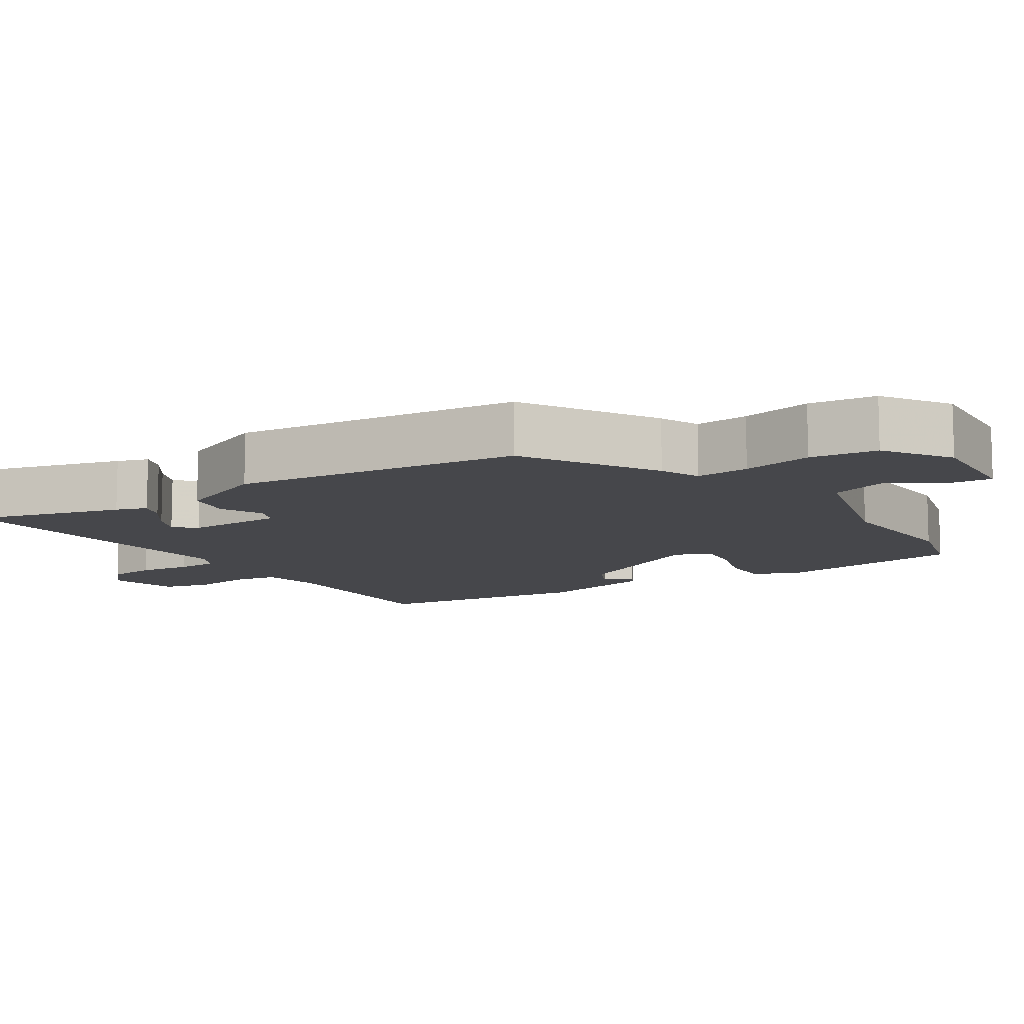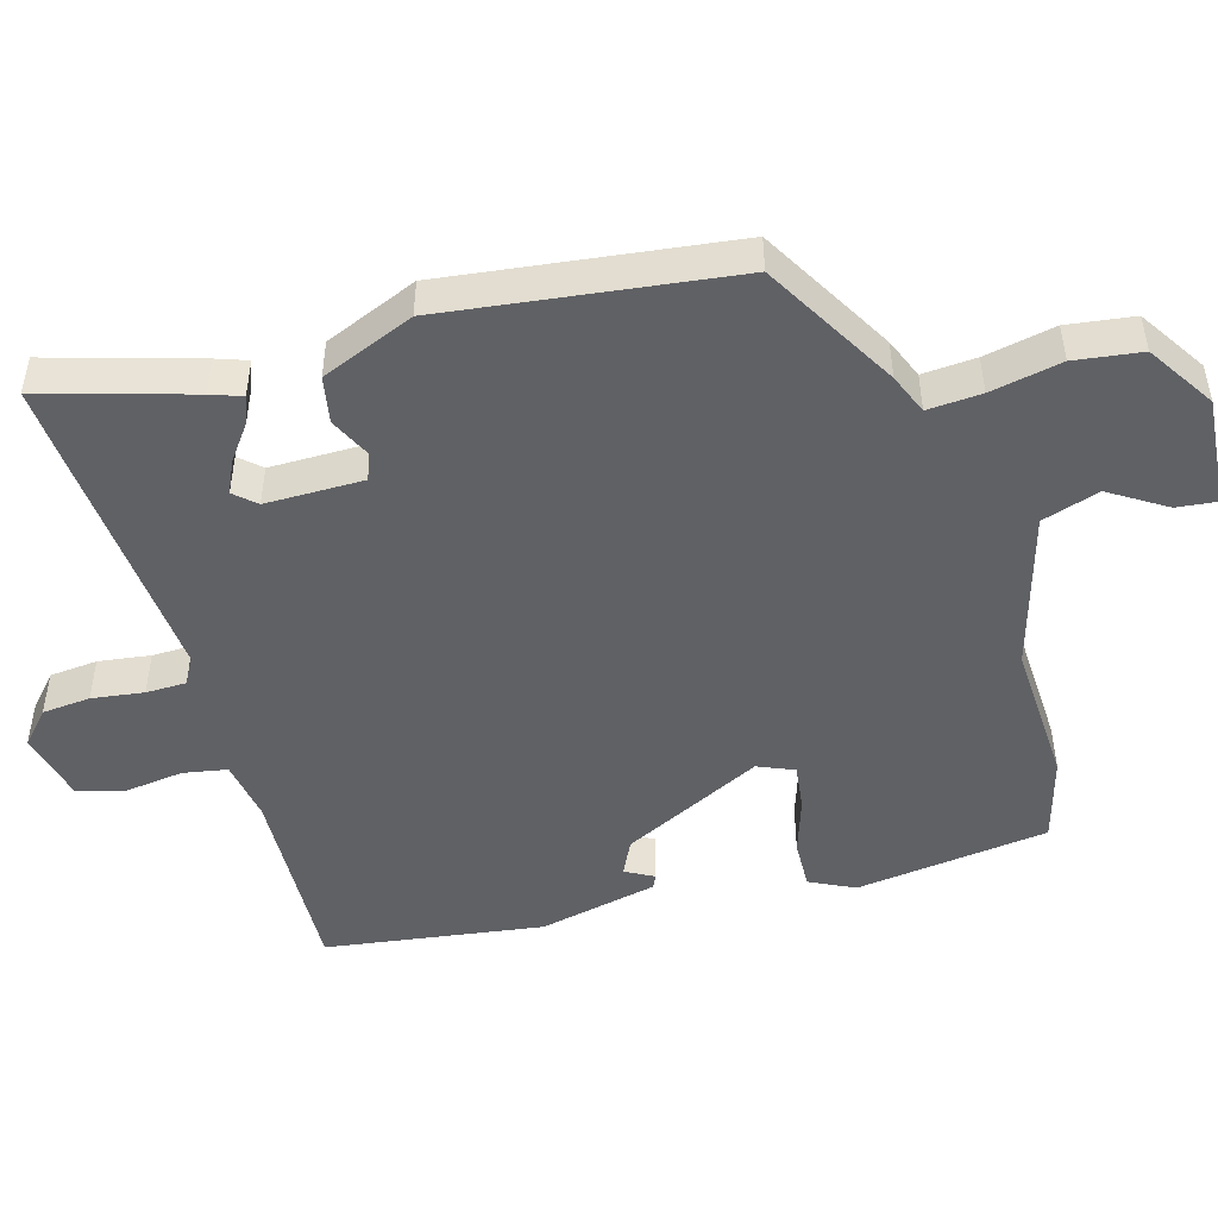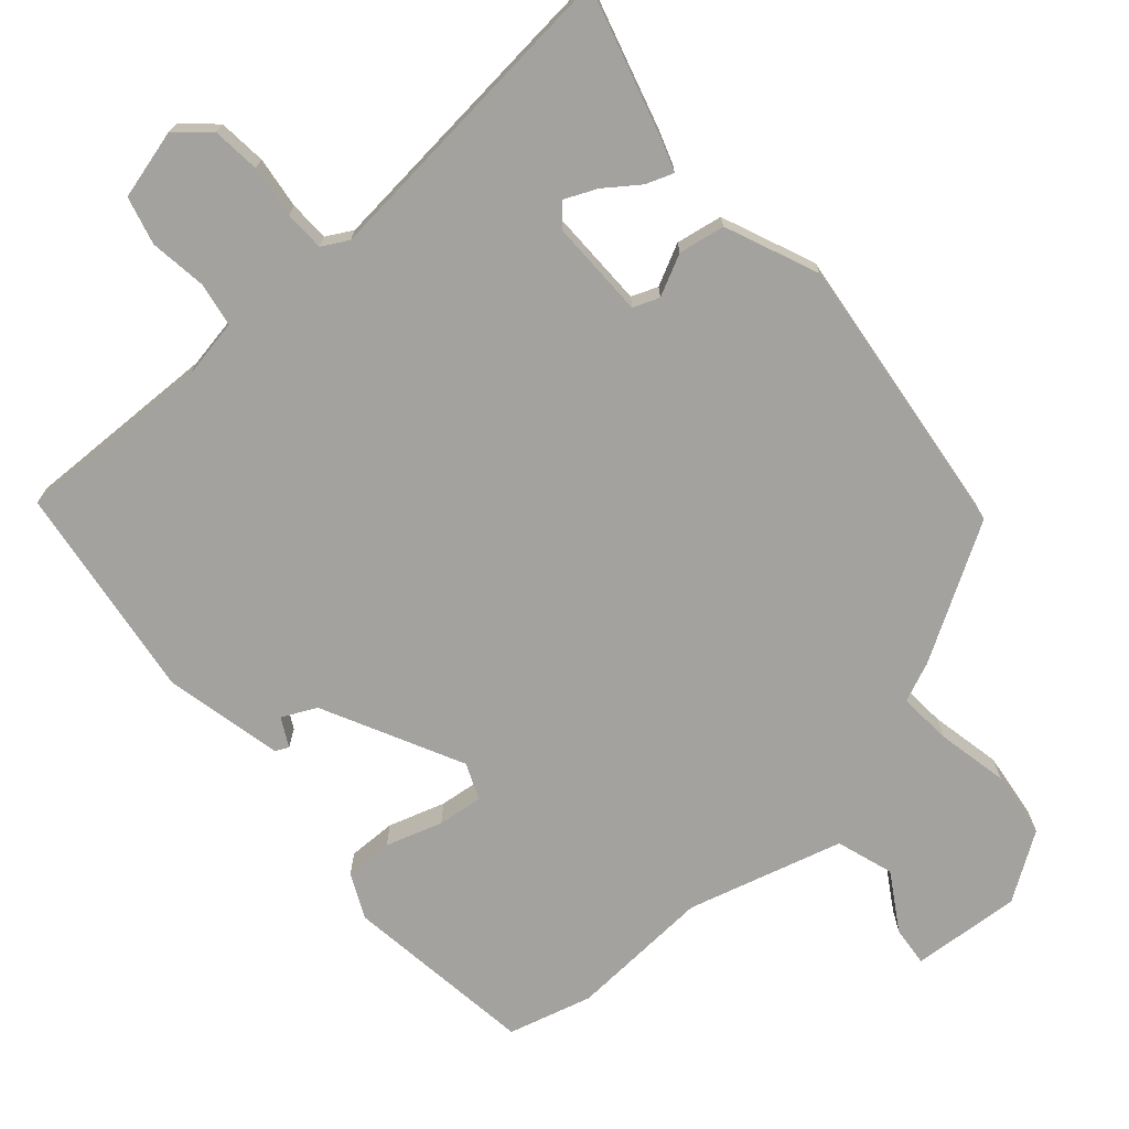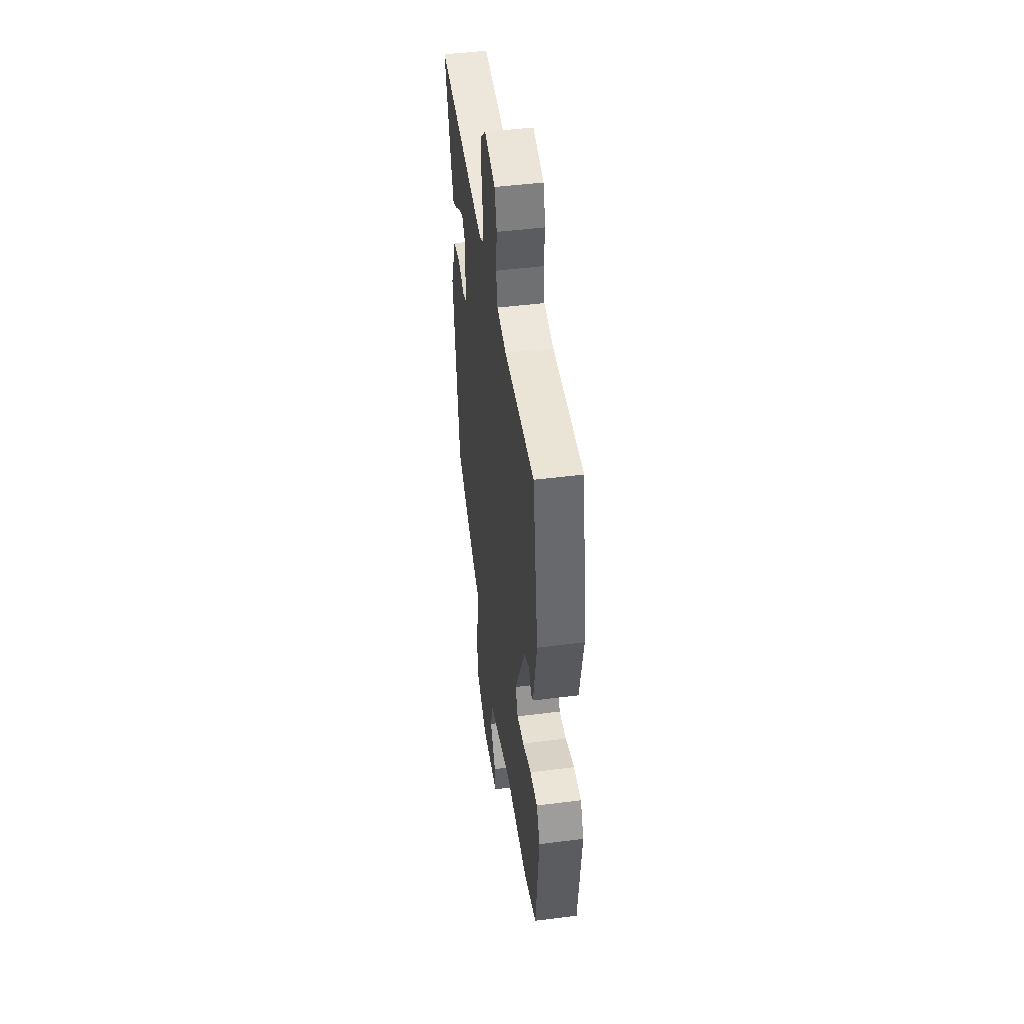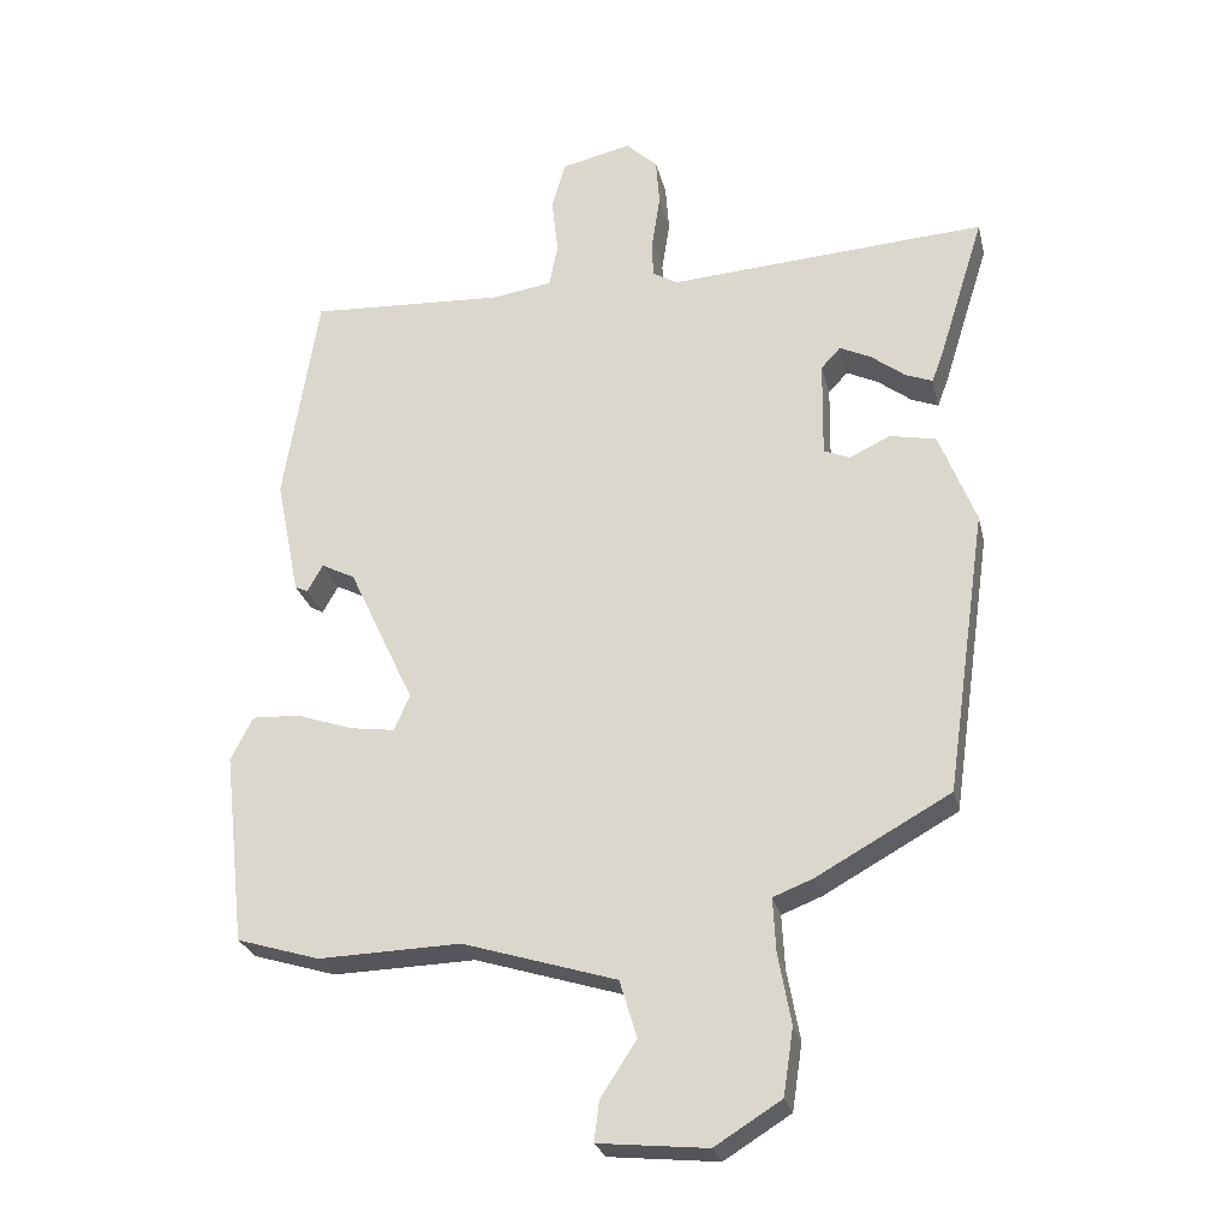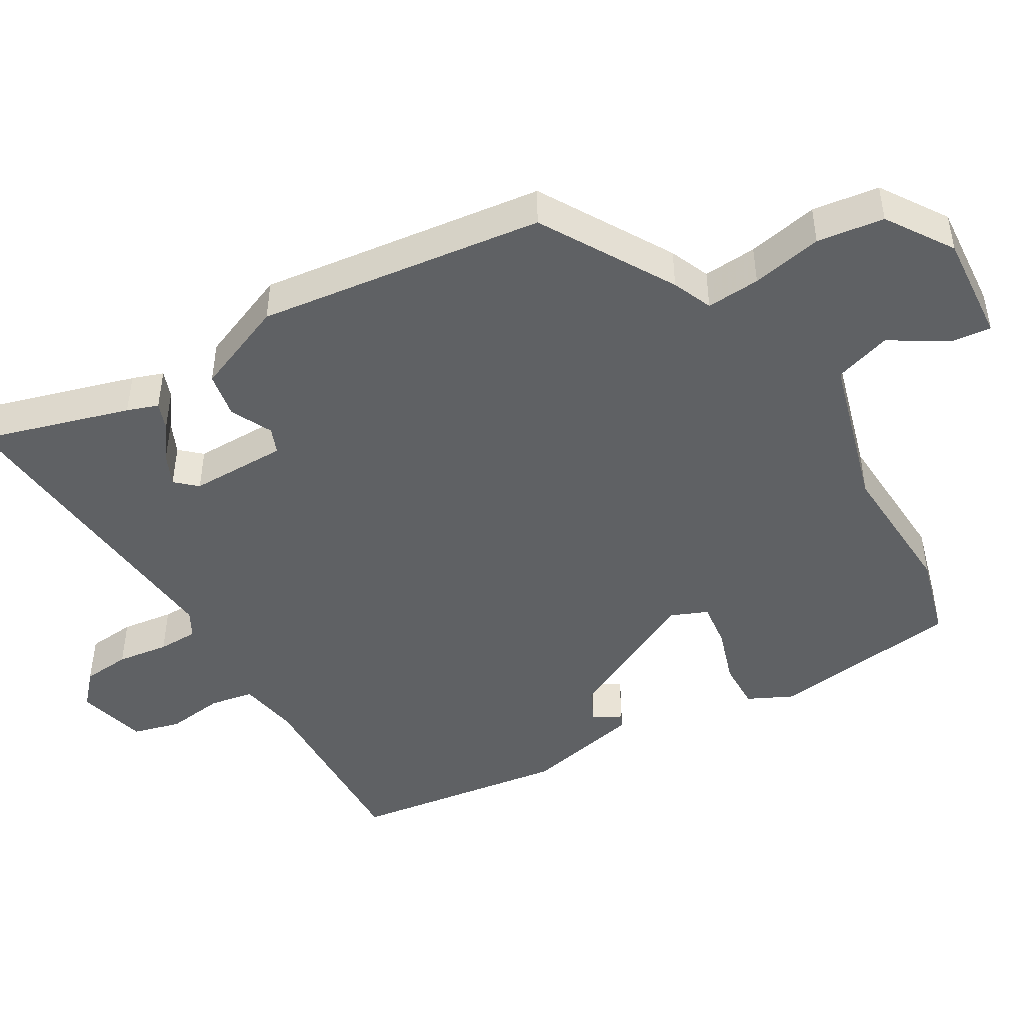
<metadata>
{"format":"obj","ext":"obj","renderer":"f3d","projection":"perspective","resolution":1024,"background":"white","views":[{"elev":-10.8,"azim":124.8,"up":"+Y"},{"elev":-48.7,"azim":106.9,"up":"+Y"},{"elev":-72.5,"azim":42.6,"up":"+Y"},{"elev":46.9,"azim":-98.2,"up":"+Z"},{"elev":-26.0,"azim":12.9,"up":"+Z"},{"elev":-46.4,"azim":121.6,"up":"+Y"}]}
</metadata>
<code>
v -0.45 0.07 0.501
v -0.178 0.07 0.487
v -0.093 0.07 0.5
v -0.081 0.07 0.561
v -0.09 0.07 0.641
v -0.071 0.07 0.707
v 0.027 0.07 0.73
v 0.071 0.07 0.689
v 0.076 0.07 0.622
v 0.065 0.07 0.55
v 0.065 0.07 0.494
v 0.101 0.07 0.473
v 0.451 0.07 0.497
v 0.546 0.07 0.503
v 0.482 0.07 0.298
v 0.466 0.07 0.255
v 0.428 0.07 0.27
v 0.381 0.07 0.306
v 0.337 0.07 0.327
v 0.31 0.07 0.298
v 0.308 0.07 0.162
v 0.344 0.07 0.147
v 0.402 0.07 0.174
v 0.466 0.07 0.161
v 0.517 0.07 0.031
v 0.46 0.07 -0.367
v 0.273 0.07 -0.471
v 0.217 0.07 -0.493
v 0.221 0.07 -0.568
v 0.239 0.07 -0.667
v 0.225 0.07 -0.76
v 0.132 0.07 -0.818
v -0.02 0.07 -0.803
v -0.013 0.07 -0.747
v 0.037 0.07 -0.67
v 0.013 0.07 -0.59
v -0.202 0.07 -0.524
v -0.401 0.07 -0.53
v -0.517 0.07 -0.495
v -0.547 0.07 -0.227
v -0.516 0.07 -0.166
v -0.449 0.07 -0.169
v -0.371 0.07 -0.196
v -0.308 0.07 -0.205
v -0.286 0.07 -0.155
v -0.378 0.07 0.041
v -0.425 0.07 0.065
v -0.447 0.07 0.026
v -0.465 0.07 0.035
v -0.498 0.07 0.2
v -0.45 0 0.501
v -0.178 0 0.487
v -0.093 0 0.5
v -0.081 0 0.561
v -0.09 0 0.641
v -0.071 0 0.707
v 0.027 0 0.73
v 0.071 0 0.689
v 0.076 0 0.622
v 0.065 0 0.55
v 0.065 0 0.494
v 0.101 0 0.473
v 0.451 0 0.497
v 0.546 0 0.503
v 0.482 0 0.298
v 0.466 0 0.255
v 0.428 0 0.27
v 0.381 0 0.306
v 0.337 0 0.327
v 0.31 0 0.298
v 0.308 0 0.162
v 0.344 0 0.147
v 0.402 0 0.174
v 0.466 0 0.161
v 0.517 0 0.031
v 0.46 0 -0.367
v 0.273 0 -0.471
v 0.217 0 -0.493
v 0.221 0 -0.568
v 0.239 0 -0.667
v 0.225 0 -0.76
v 0.132 0 -0.818
v -0.02 0 -0.803
v -0.013 0 -0.747
v 0.037 0 -0.67
v 0.013 0 -0.59
v -0.202 0 -0.524
v -0.401 0 -0.53
v -0.517 0 -0.495
v -0.547 0 -0.227
v -0.516 0 -0.166
v -0.449 0 -0.169
v -0.371 0 -0.196
v -0.308 0 -0.205
v -0.286 0 -0.155
v -0.378 0 0.041
v -0.425 0 0.065
v -0.447 0 0.026
v -0.465 0 0.035
v -0.498 0 0.2
f 49 50 1
f 48 49 1
f 47 48 1
f 46 47 1 2
f 45 46 2 3
f 41 42 43
f 40 41 43
f 39 40 43
f 38 39 43
f 37 38 43
f 36 37 43 44
f 33 34 35
f 32 33 35
f 31 32 35
f 30 31 35
f 29 30 35
f 28 29 35 36
f 26 27 28
f 25 26 28
f 24 25 28
f 23 24 28
f 22 23 28
f 36 44 45
f 28 36 45
f 22 28 45
f 21 22 45
f 16 17 18
f 15 16 18
f 14 15 18
f 13 14 18
f 12 13 18 19
f 11 12 19 20
f 8 9 10
f 7 8 10
f 6 7 10
f 5 6 10
f 4 5 10
f 3 4 10 11
f 20 21 45
f 11 20 45
f 3 11 45
f 51 100 99
f 51 99 98
f 51 98 97
f 52 51 97 96
f 53 52 96 95
f 93 92 91
f 93 91 90
f 93 90 89
f 93 89 88
f 93 88 87
f 94 93 87 86
f 85 84 83
f 85 83 82
f 85 82 81
f 85 81 80
f 85 80 79
f 86 85 79 78
f 78 77 76
f 78 76 75
f 78 75 74
f 78 74 73
f 78 73 72
f 95 94 86
f 95 86 78
f 95 78 72
f 95 72 71
f 68 67 66
f 68 66 65
f 68 65 64
f 68 64 63
f 69 68 63 62
f 70 69 62 61
f 60 59 58
f 60 58 57
f 60 57 56
f 60 56 55
f 60 55 54
f 61 60 54 53
f 95 71 70
f 95 70 61
f 95 61 53
f 1 51 52 2
f 2 52 53 3
f 3 53 54 4
f 4 54 55 5
f 5 55 56 6
f 6 56 57 7
f 7 57 58 8
f 8 58 59 9
f 9 59 60 10
f 10 60 61 11
f 11 61 62 12
f 12 62 63 13
f 13 63 64 14
f 14 64 65 15
f 15 65 66 16
f 16 66 67 17
f 17 67 68 18
f 18 68 69 19
f 19 69 70 20
f 20 70 71 21
f 21 71 72 22
f 22 72 73 23
f 23 73 74 24
f 24 74 75 25
f 25 75 76 26
f 26 76 77 27
f 27 77 78 28
f 28 78 79 29
f 29 79 80 30
f 30 80 81 31
f 31 81 82 32
f 32 82 83 33
f 33 83 84 34
f 34 84 85 35
f 35 85 86 36
f 36 86 87 37
f 37 87 88 38
f 38 88 89 39
f 39 89 90 40
f 40 90 91 41
f 41 91 92 42
f 42 92 93 43
f 43 93 94 44
f 44 94 95 45
f 45 95 96 46
f 46 96 97 47
f 47 97 98 48
f 48 98 99 49
f 49 99 100 50
f 50 100 51 1

</code>
